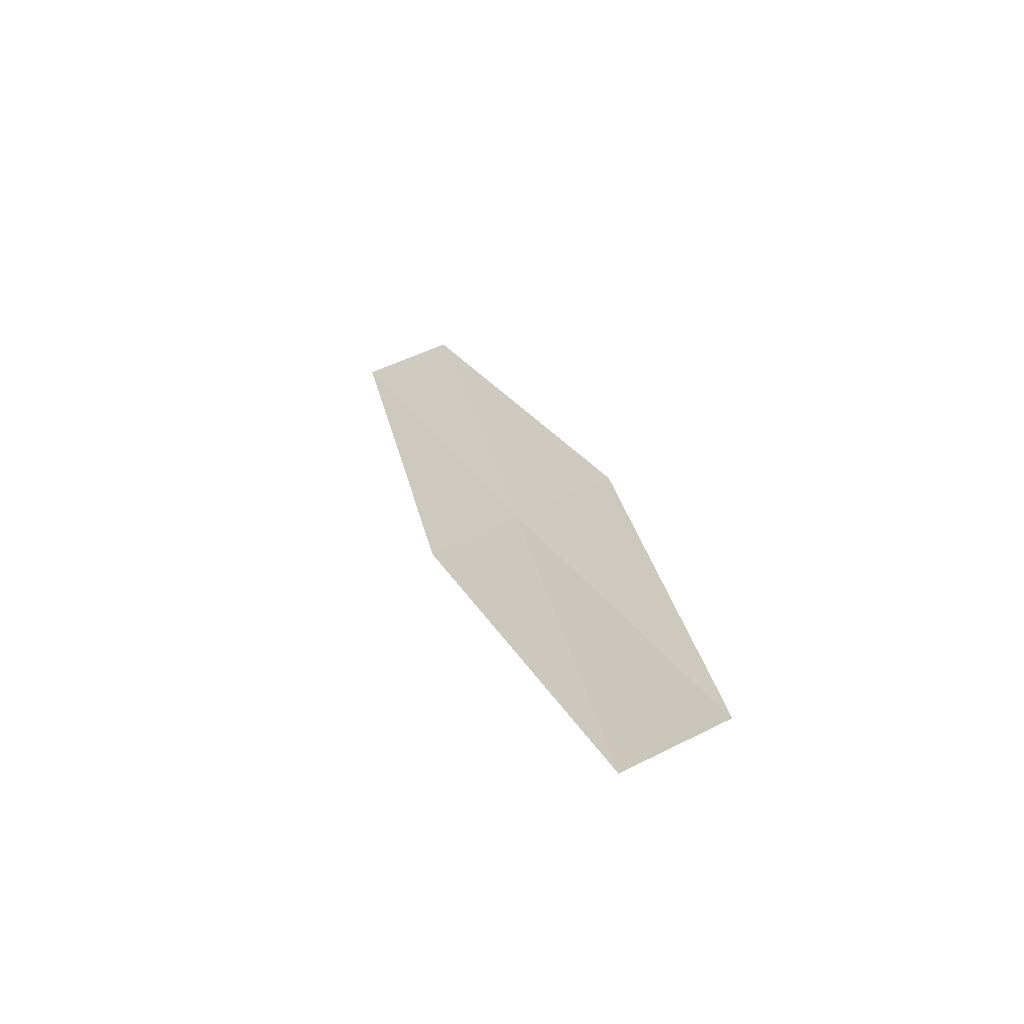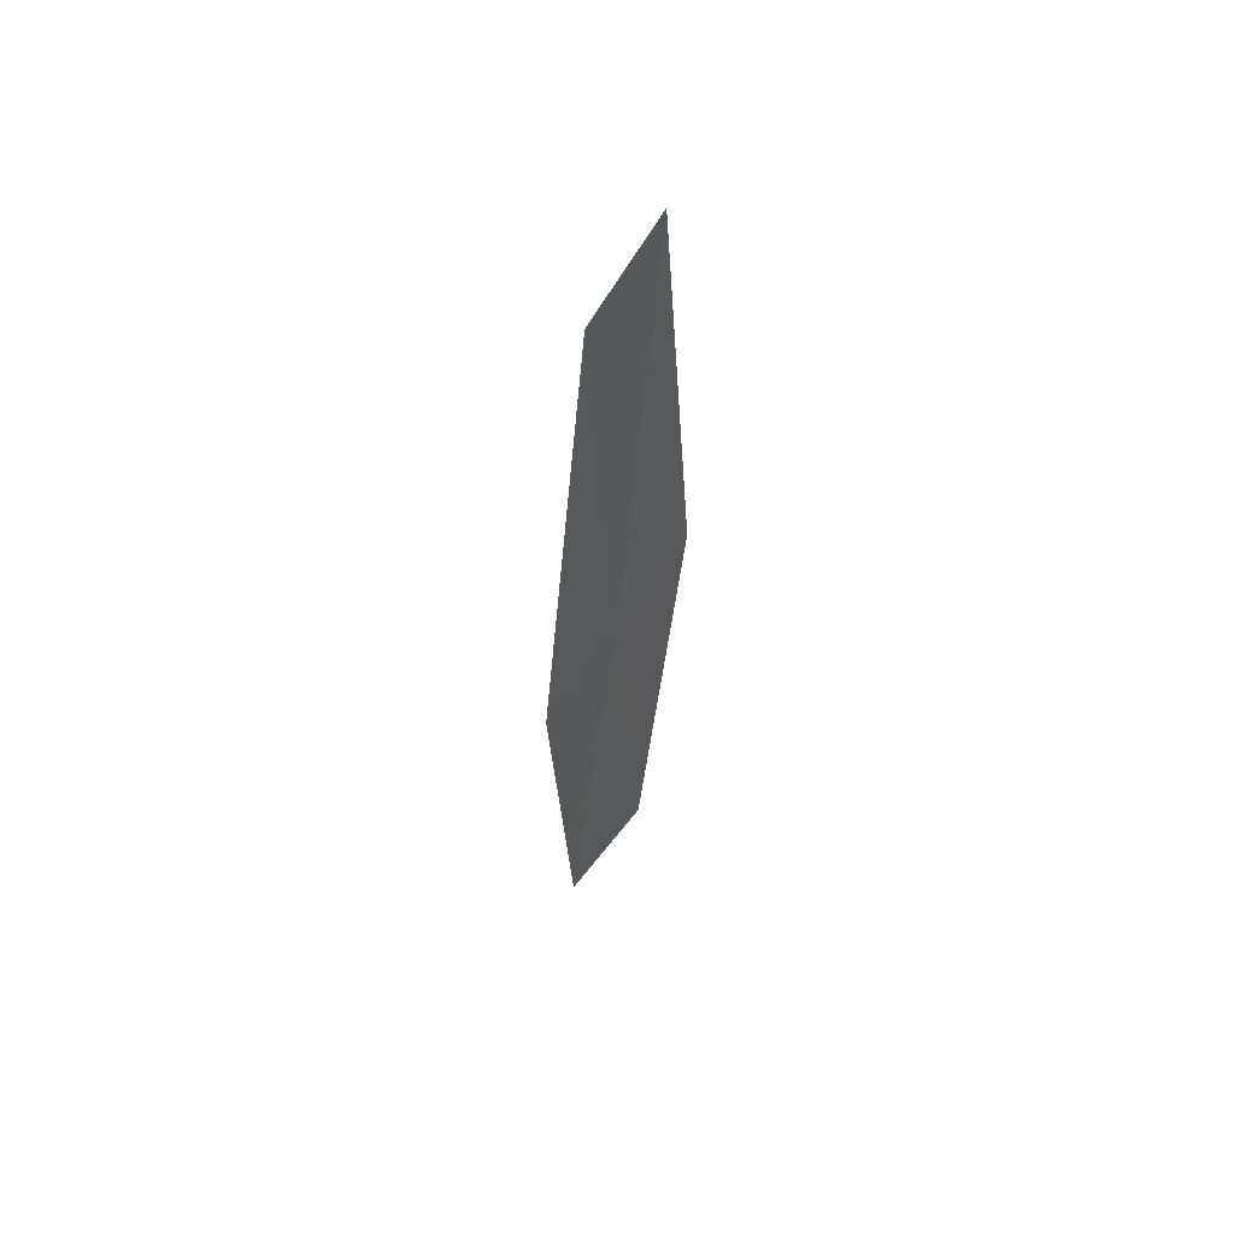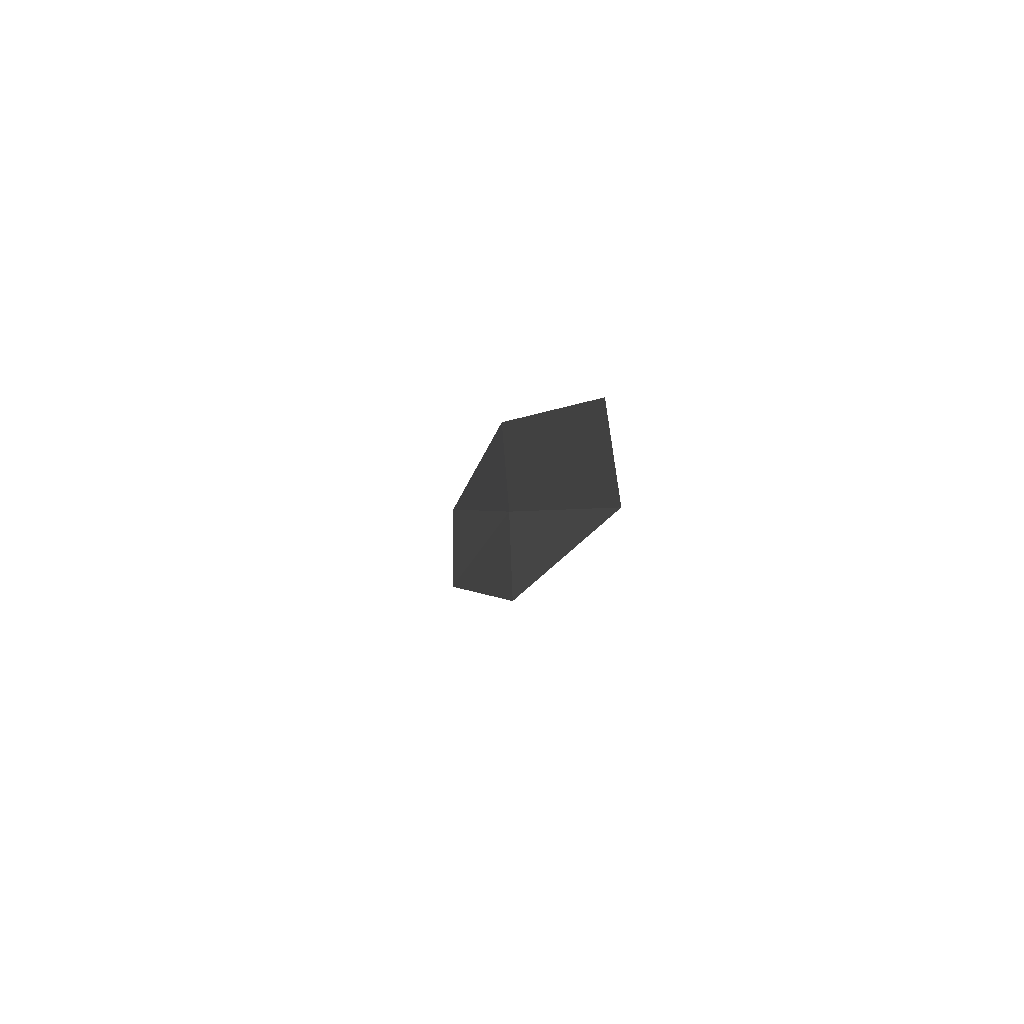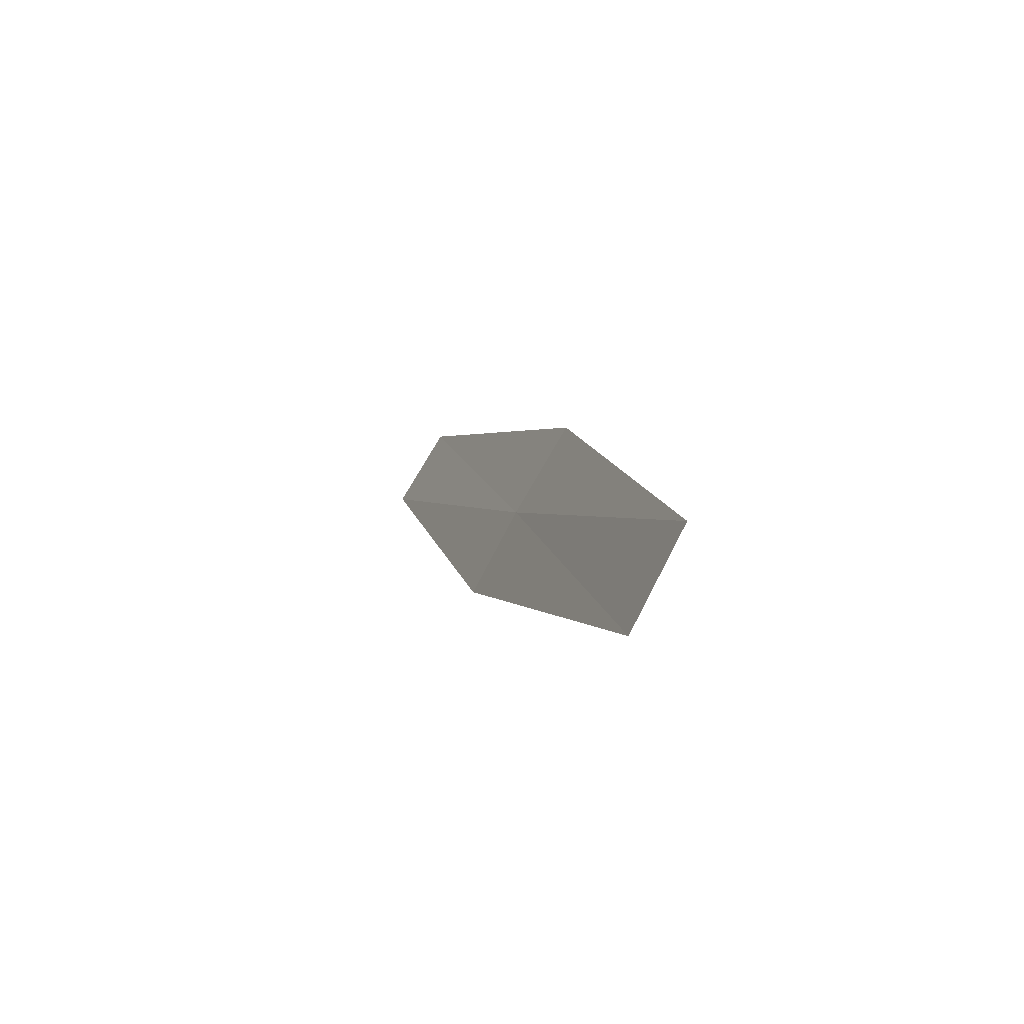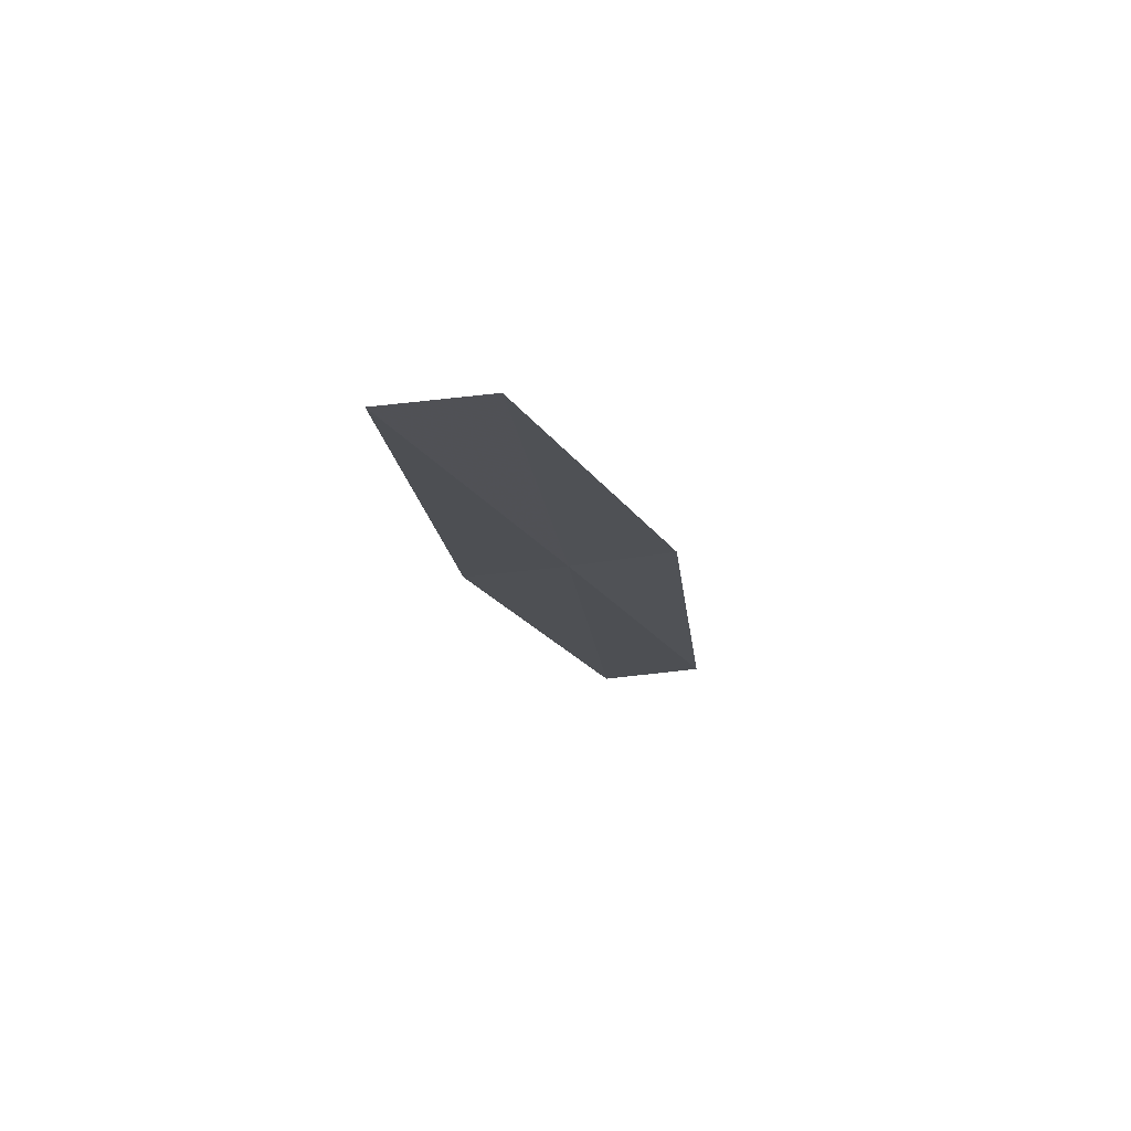
<metadata>
{"format":"obj","ext":"obj","renderer":"f3d","projection":"perspective","resolution":1024,"background":"white","views":[{"elev":-65.0,"azim":-100.6,"up":"+Z"},{"elev":74.8,"azim":-1.5,"up":"+Z"},{"elev":69.8,"azim":138.7,"up":"+Z"},{"elev":-74.1,"azim":-65.9,"up":"+Z"},{"elev":61.8,"azim":-138.0,"up":"+Z"}]}
</metadata>
<code>
v 24.44 28.55 9.505
v 24.34 29.04 11.7
v 24.11 28.11 9.462
v 24.77 28.95 9.541
v 24.64 29.46 11.78
v 24.54 28.09 7.314
v 24.18 27.68 7.313
f 1 3 2
f 1 5 4
f 1 2 5
f 1 4 6
f 1 6 7
f 1 7 3

</code>
